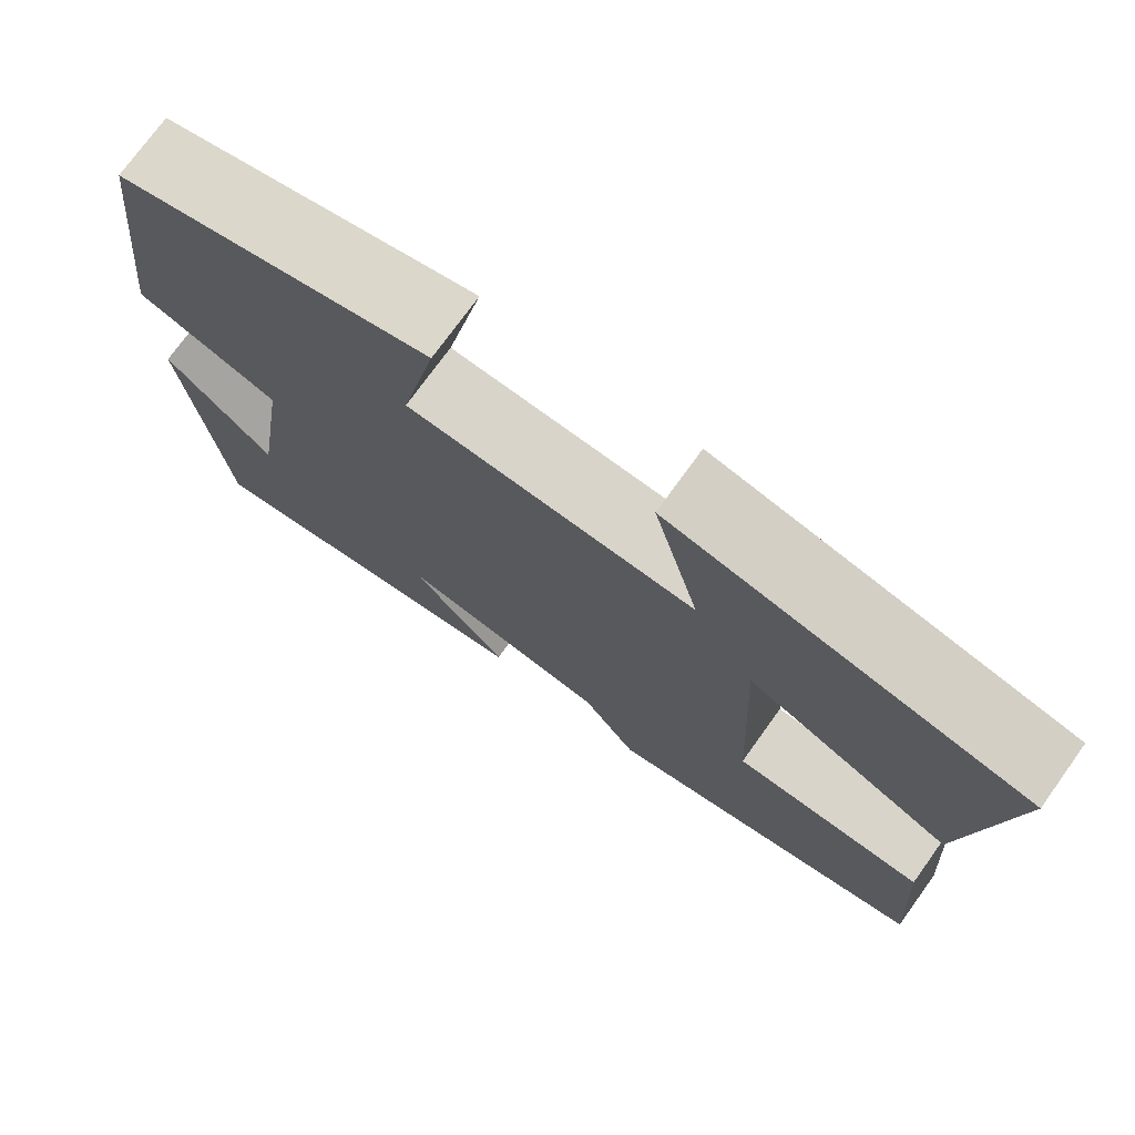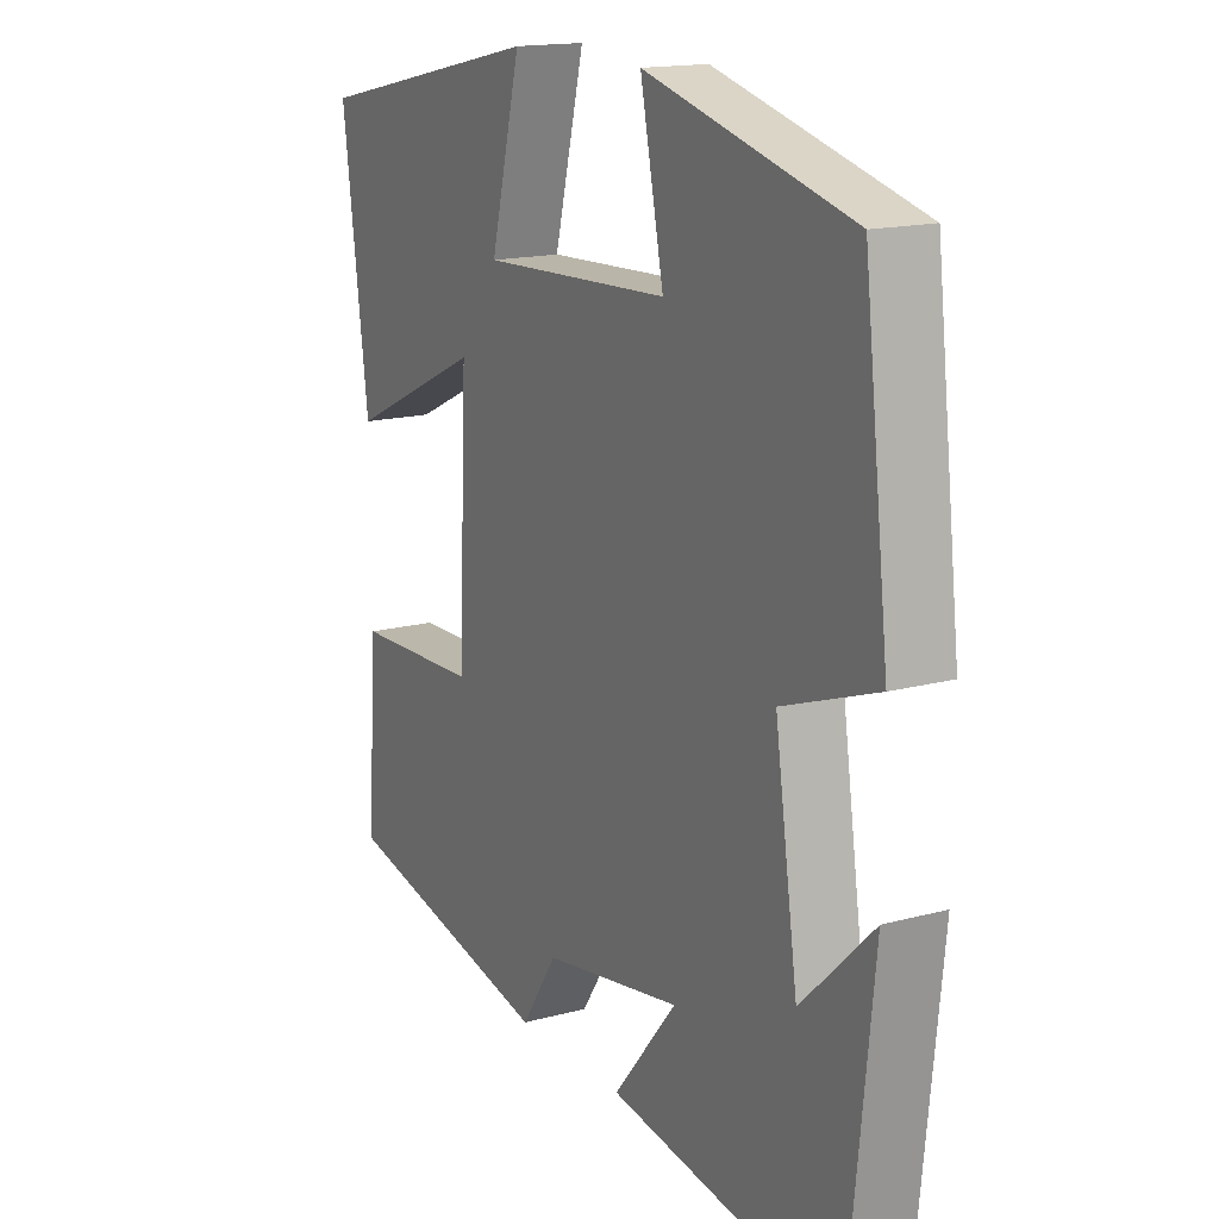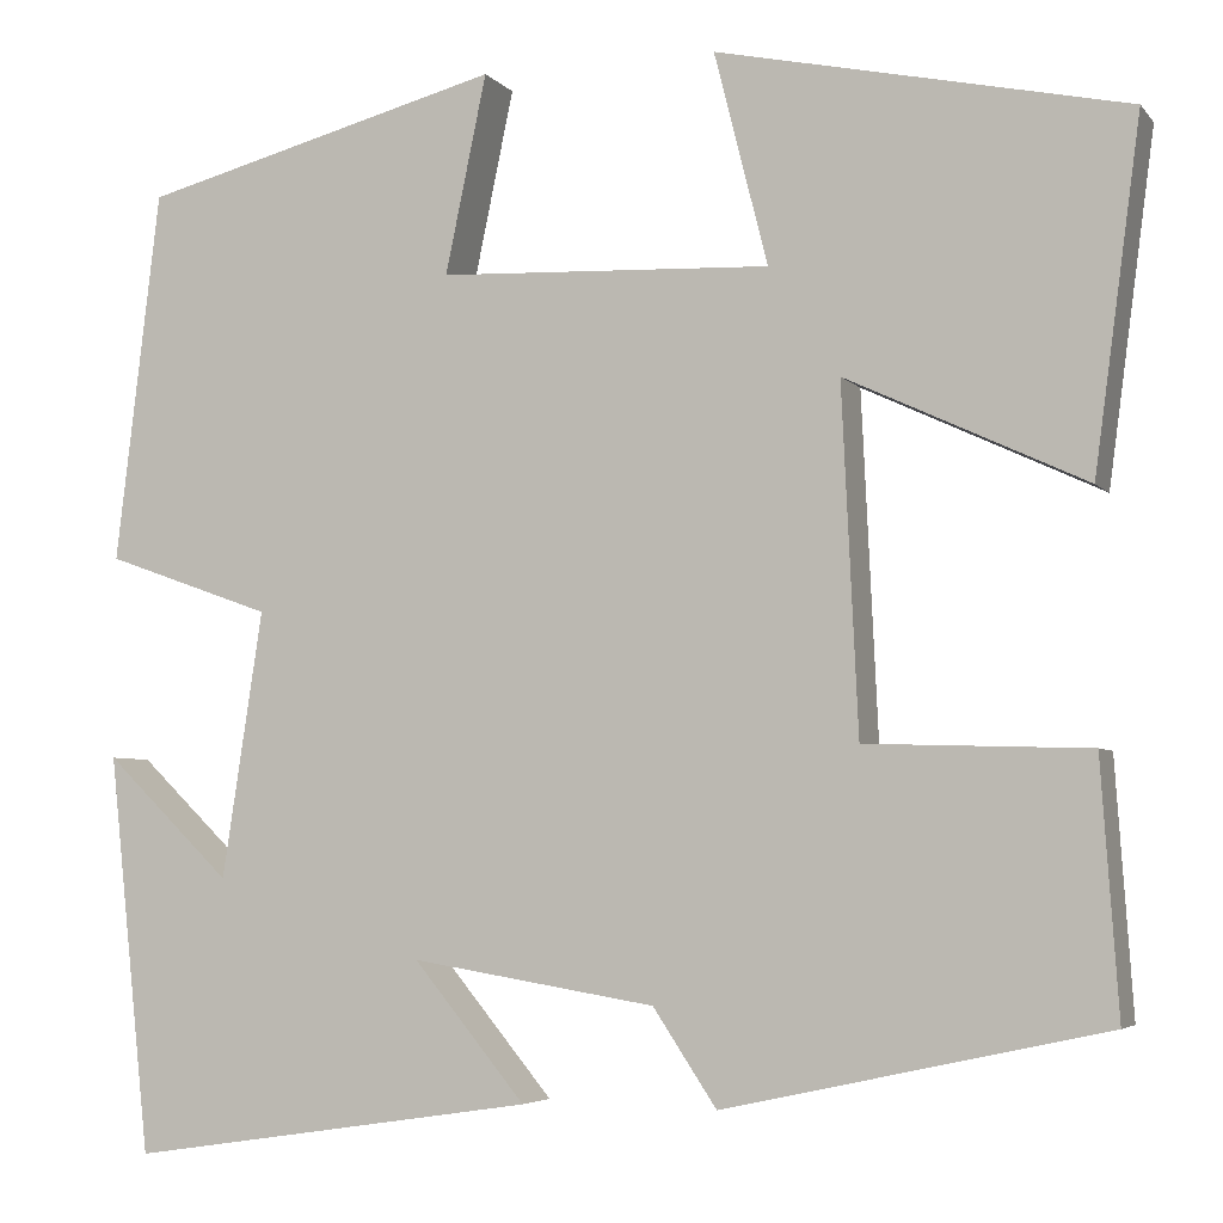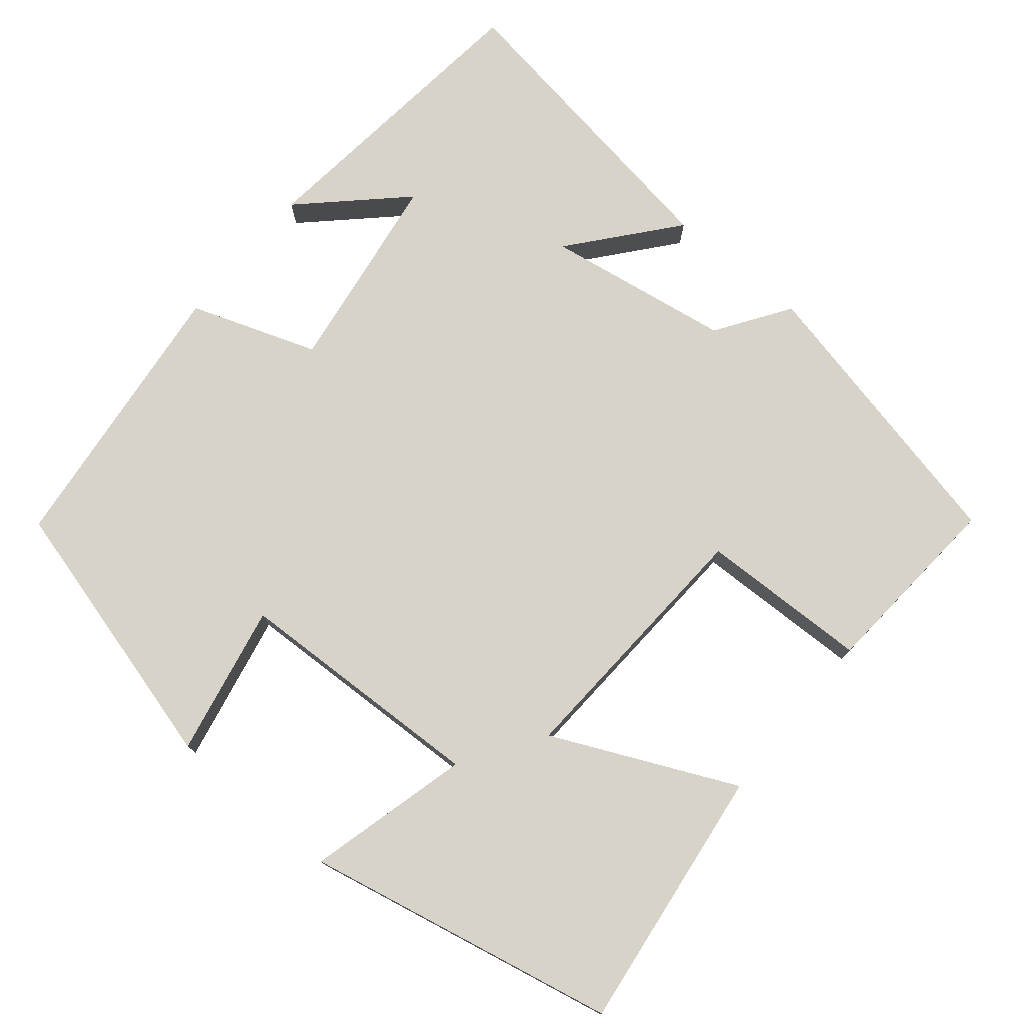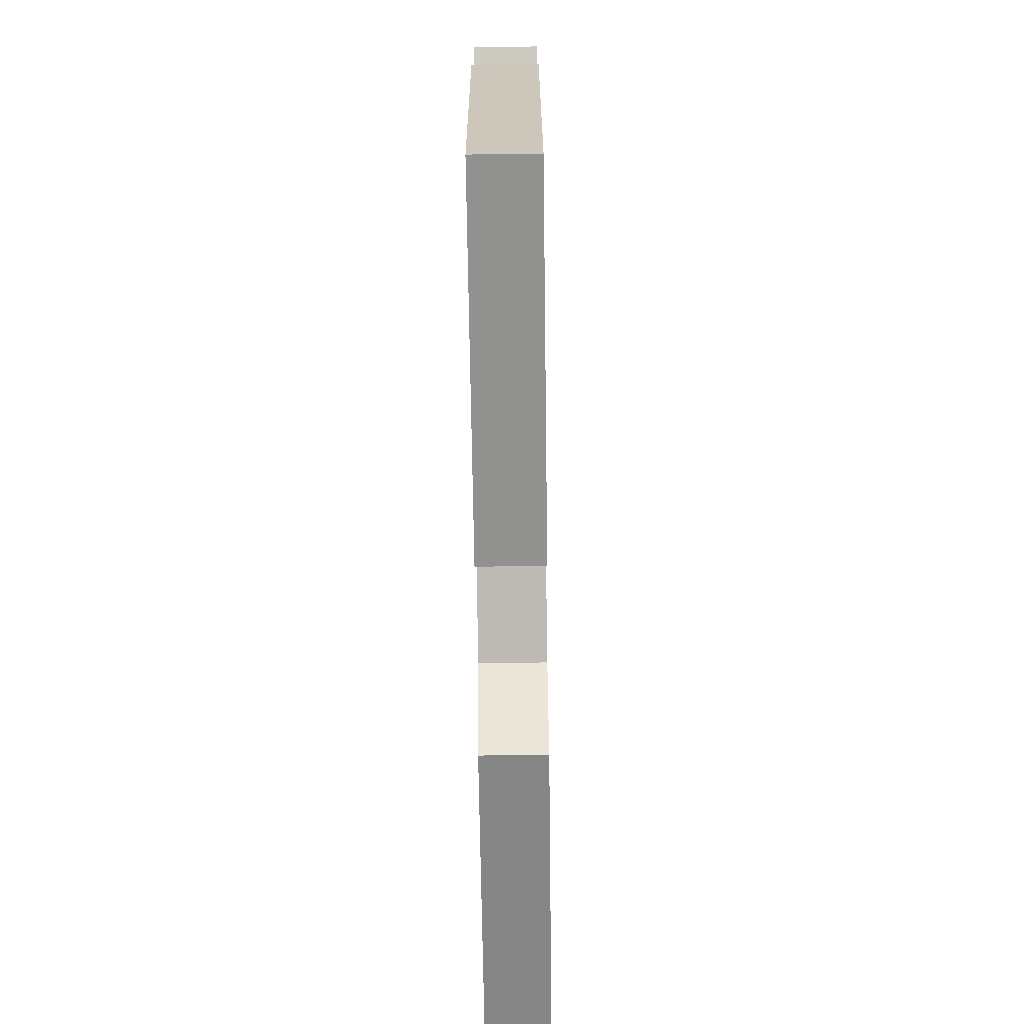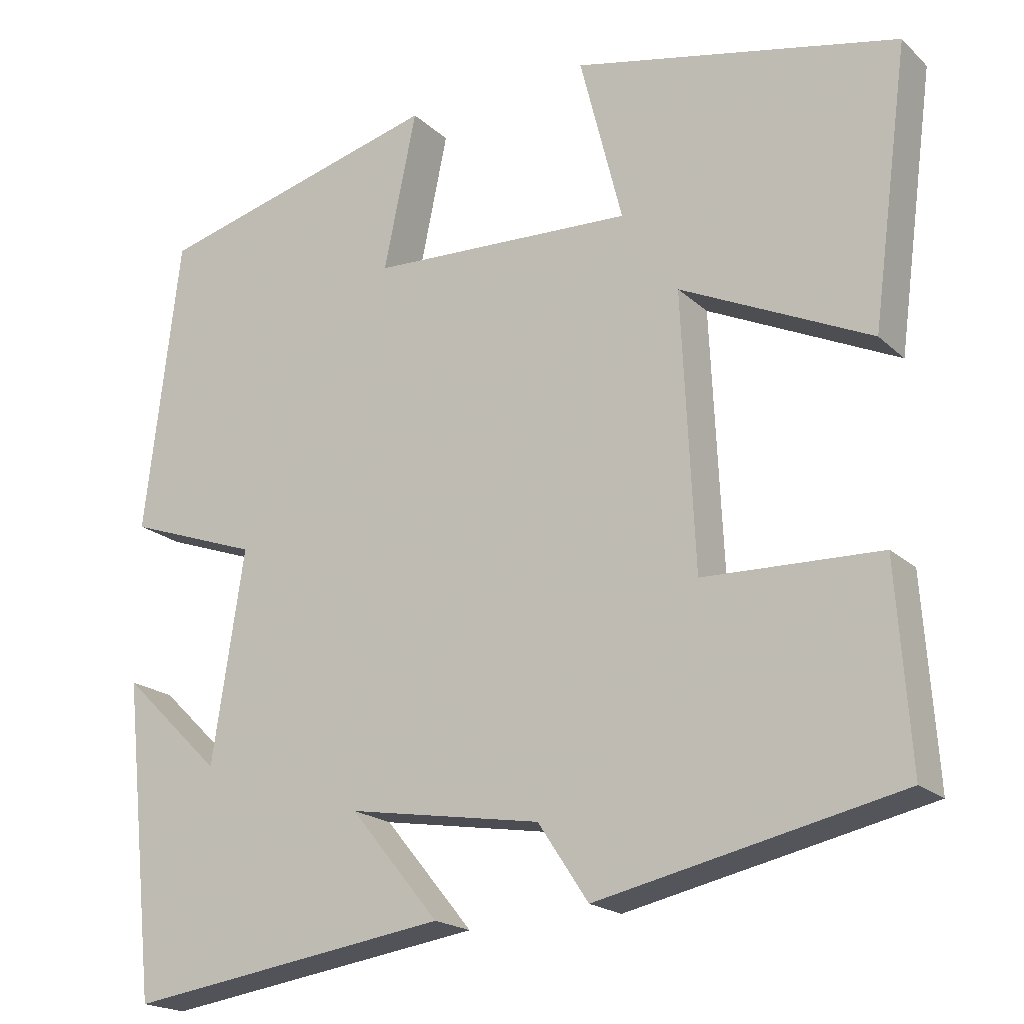
<metadata>
{"format":"obj","ext":"obj","renderer":"f3d","projection":"perspective","resolution":1024,"background":"white","views":[{"elev":74.7,"azim":35.8,"up":"+Z"},{"elev":15.9,"azim":-119.1,"up":"+Z"},{"elev":-4.7,"azim":20.2,"up":"+Z"},{"elev":76.3,"azim":40.0,"up":"+Y"},{"elev":-74.4,"azim":-89.2,"up":"+Z"},{"elev":-19.3,"azim":31.6,"up":"+Z"}]}
</metadata>
<code>
v -0.458 0.07 -0.56
v -0.5 0.07 -0.166
v -0.375 0.07 -0.287
v -0.335 0.07 -0.023
v -0.5 0.07 0.036
v -0.456 0.07 0.405
v -0.096 0.07 0.5
v -0.137 0.07 0.303
v 0.193 0.07 0.289
v 0.14 0.07 0.5
v 0.546 0.07 0.413
v 0.5 0.07 0.069
v 0.263 0.07 0.18
v 0.279 0.07 -0.162
v 0.5 0.07 -0.169
v 0.517 0.07 -0.418
v 0.14 0.07 -0.5
v 0.077 0.07 -0.405
v -0.165 0.07 -0.365
v -0.054 0.07 -0.5
v -0.458 0 -0.56
v -0.5 0 -0.166
v -0.375 0 -0.287
v -0.335 0 -0.023
v -0.5 0 0.036
v -0.456 0 0.405
v -0.096 0 0.5
v -0.137 0 0.303
v 0.193 0 0.289
v 0.14 0 0.5
v 0.546 0 0.413
v 0.5 0 0.069
v 0.263 0 0.18
v 0.279 0 -0.162
v 0.5 0 -0.169
v 0.517 0 -0.418
v 0.14 0 -0.5
v 0.077 0 -0.405
v -0.165 0 -0.365
v -0.054 0 -0.5
f 19 20 1
f 15 16 17 18
f 14 15 18 19
f 13 14 19
f 10 11 12 13
f 9 10 13
f 8 9 13 19
f 5 6 7 8
f 4 5 8
f 3 4 8 19
f 1 2 3
f 1 3 19
f 21 40 39
f 38 37 36 35
f 39 38 35 34
f 39 34 33
f 33 32 31 30
f 33 30 29
f 39 33 29 28
f 28 27 26 25
f 28 25 24
f 39 28 24 23
f 23 22 21
f 39 23 21
f 1 21 22 2
f 2 22 23 3
f 3 23 24 4
f 4 24 25 5
f 5 25 26 6
f 6 26 27 7
f 7 27 28 8
f 8 28 29 9
f 9 29 30 10
f 10 30 31 11
f 11 31 32 12
f 12 32 33 13
f 13 33 34 14
f 14 34 35 15
f 15 35 36 16
f 16 36 37 17
f 17 37 38 18
f 18 38 39 19
f 19 39 40 20
f 20 40 21 1

</code>
